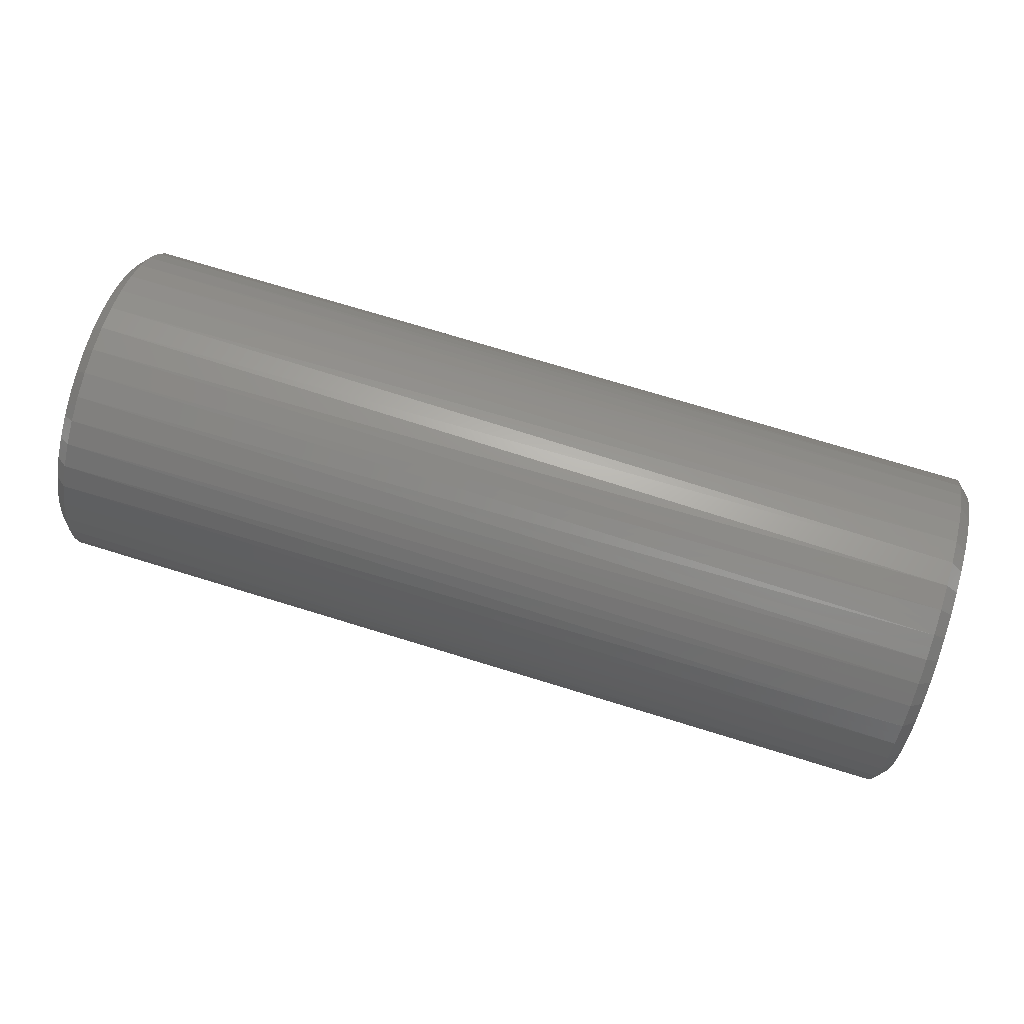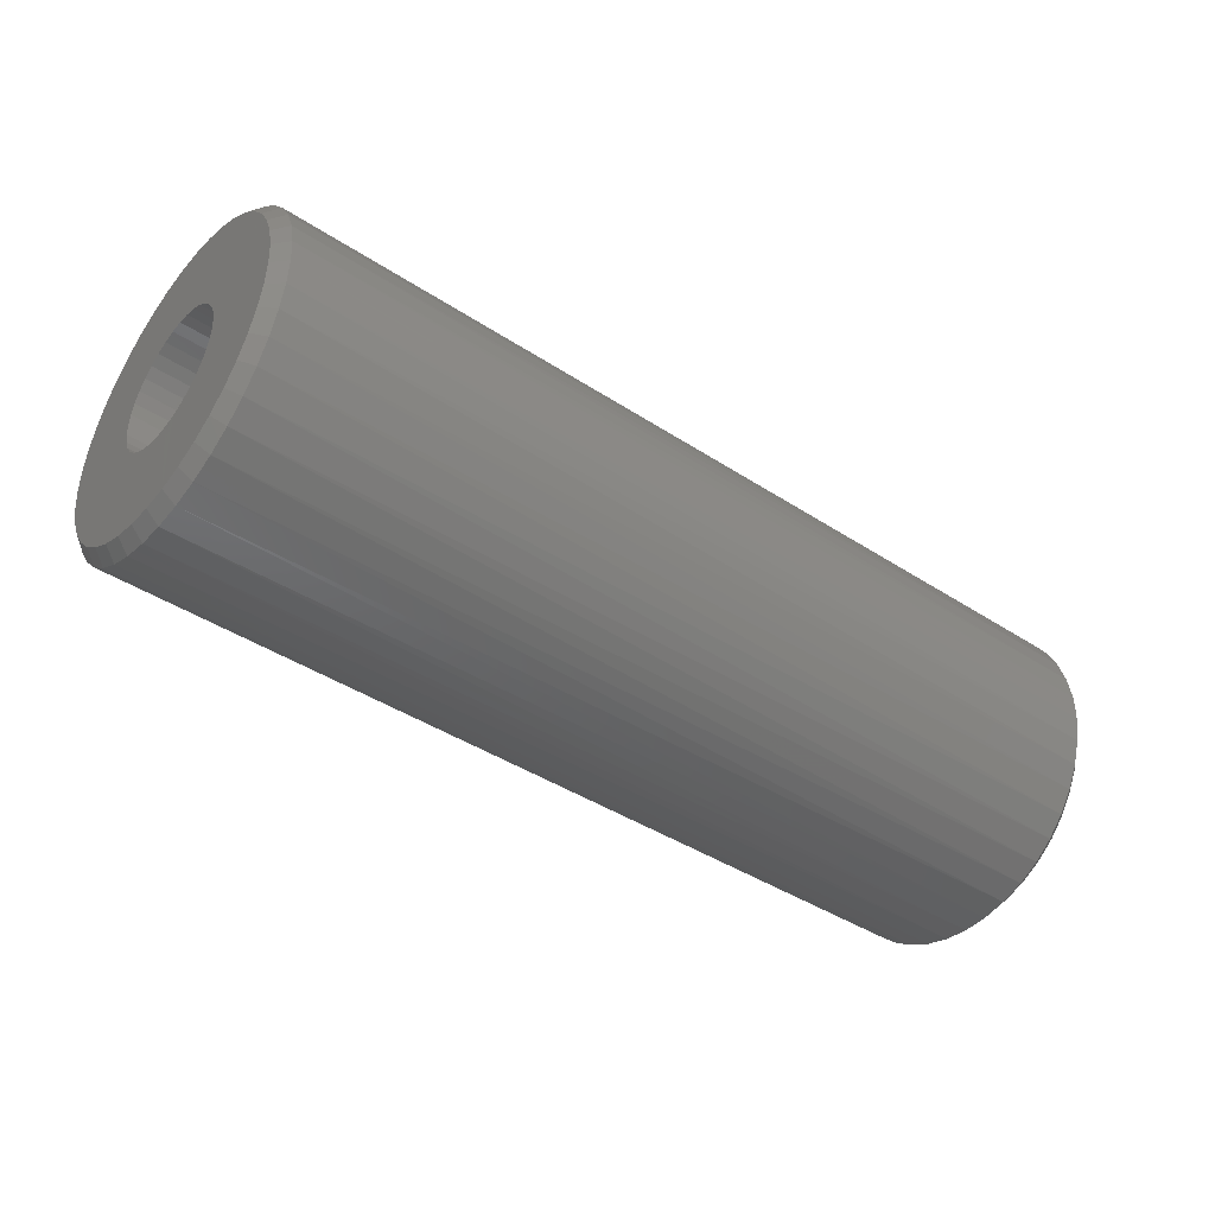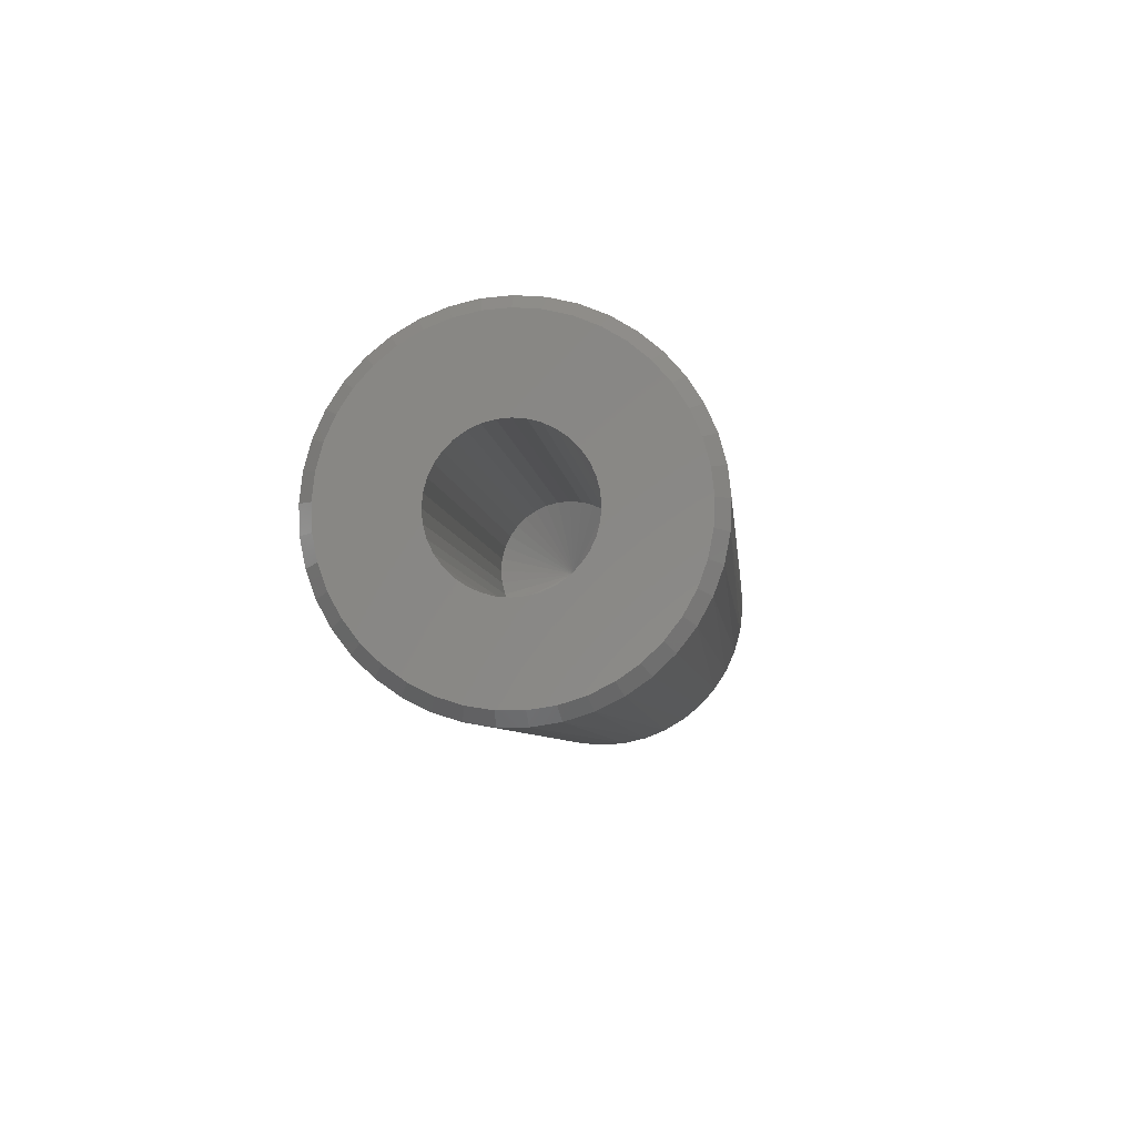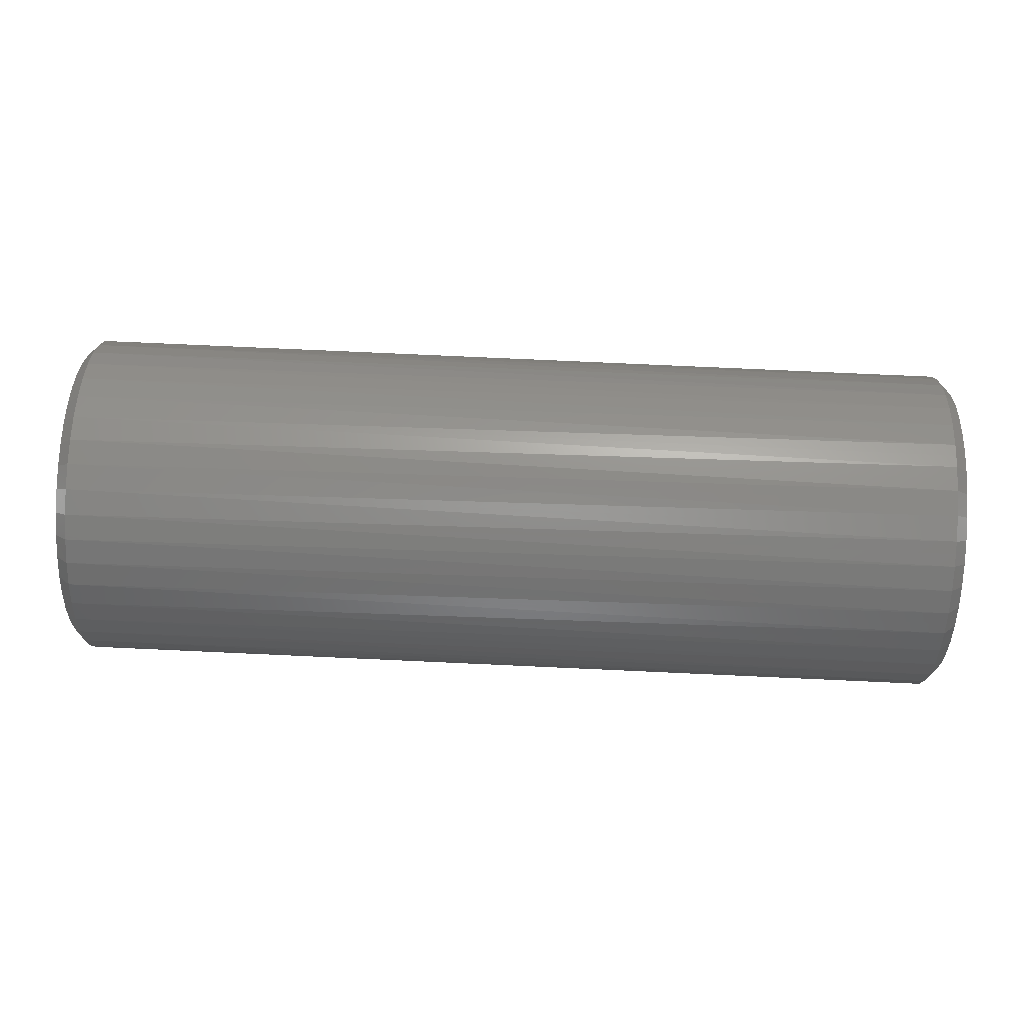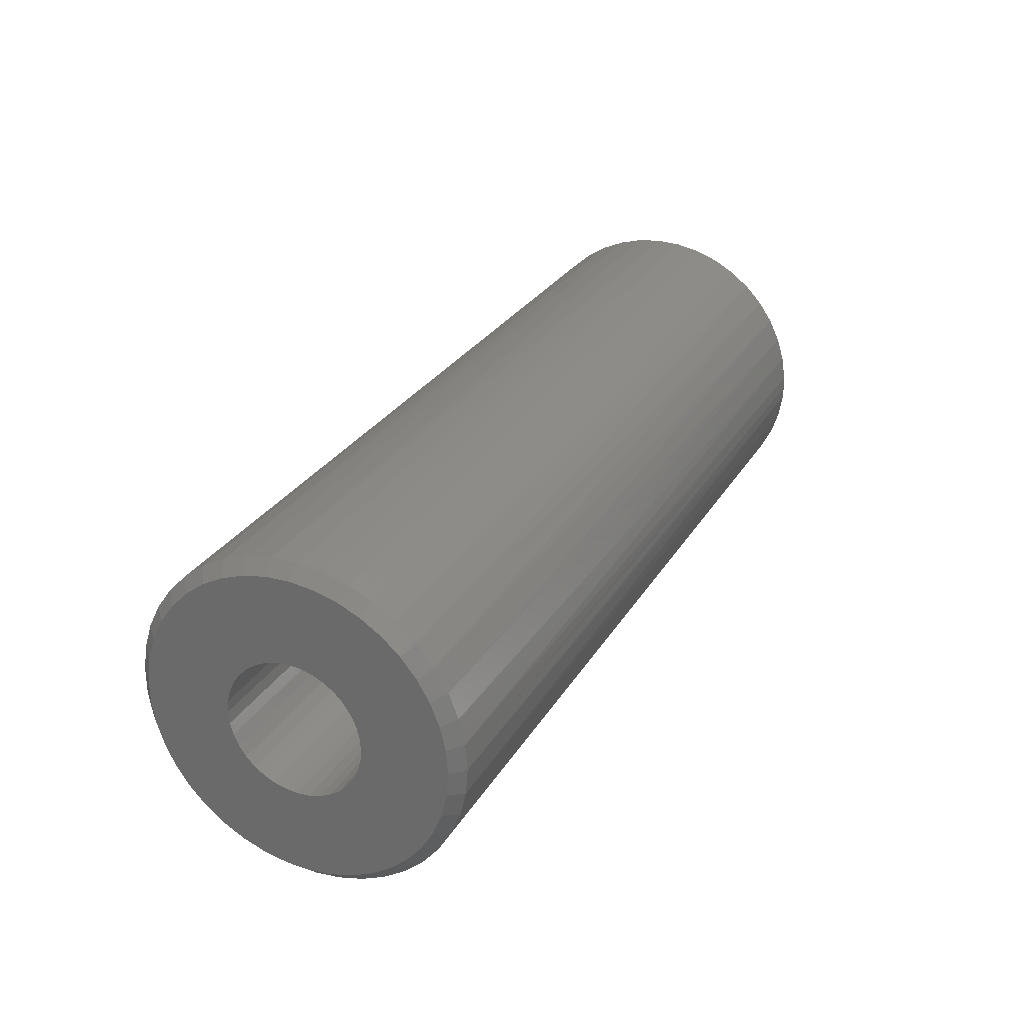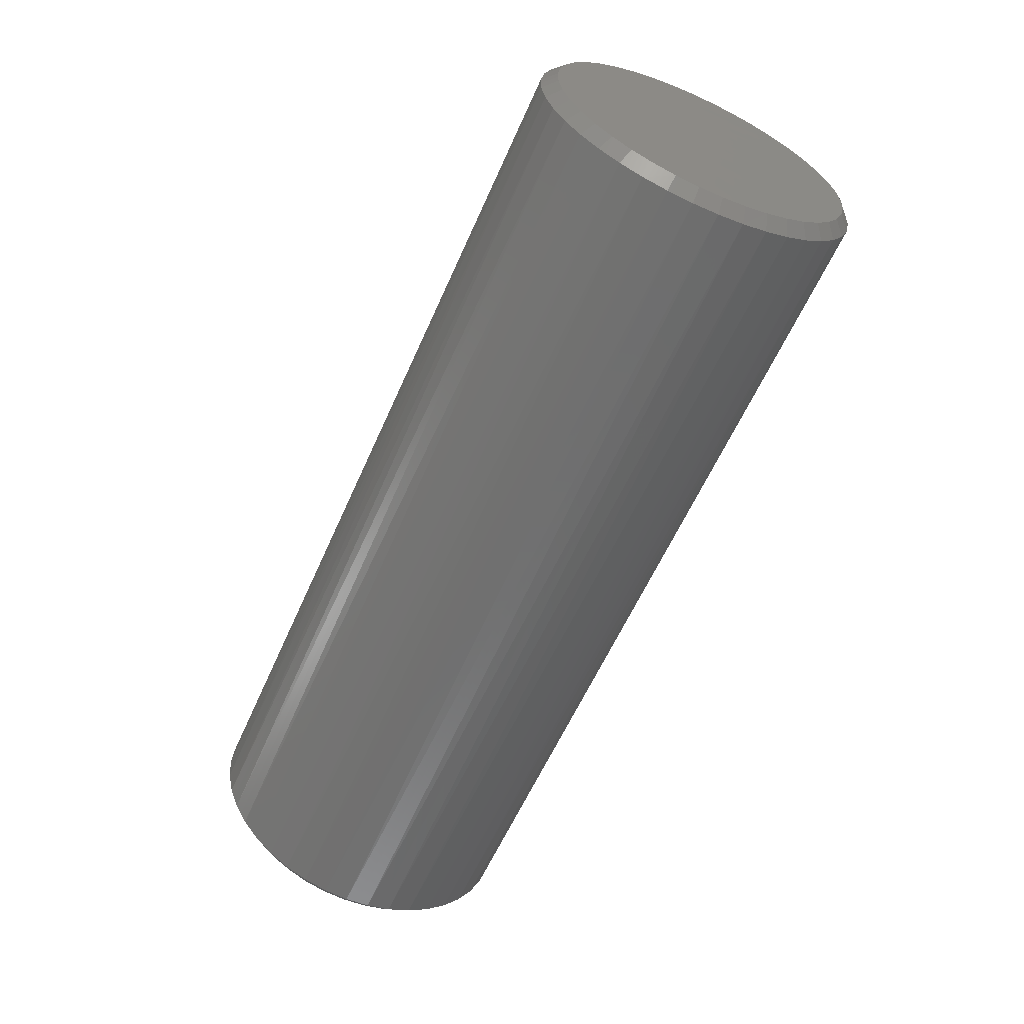
<metadata>
{"format":"stl","ext":"stl","renderer":"f3d","projection":"perspective","resolution":1024,"background":"white","views":[{"elev":73.7,"azim":17.0,"up":"+Z"},{"elev":-41.6,"azim":141.7,"up":"+Z"},{"elev":-5.8,"azim":95.4,"up":"+Y"},{"elev":78.0,"azim":2.6,"up":"+Z"},{"elev":27.9,"azim":115.1,"up":"+Z"},{"elev":-60.0,"azim":-113.8,"up":"+Z"}]}
</metadata>
<code>
# stl→obj: 109 verts, 556 faces
v 1019 1015 1884
v 1019 1015 1883
v 1040 1015 1884
v 1040 1016 1884
v 1019 1016 1885
v 1040 1016 1885
v 1019 1016 1886
v 1040 1016 1886
v 1019 1017 1886
v 1040 1017 1886
v 1019 1017 1887
v 1040 1017 1887
v 1019 1018 1887
v 1040 1018 1887
v 1019 1019 1887
v 1040 1019 1887
v 1040 1020 1887
v 1019 1020 1887
v 1040 1021 1887
v 1019 1021 1887
v 1019 1022 1887
v 1040 1022 1887
v 1019 1022 1886
v 1040 1022 1886
v 1019 1023 1886
v 1040 1023 1886
v 1019 1023 1885
v 1040 1023 1885
v 1019 1023 1884
v 1040 1023 1884
v 1019 1023 1883
v 1040 1023 1883
v 1019 1023 1882
v 1040 1023 1882
v 1019 1023 1881
v 1040 1023 1881
v 1040 1022 1881
v 1019 1022 1880
v 1040 1022 1880
v 1040 1021 1880
v 1019 1021 1880
v 1019 1020 1880
v 1040 1020 1880
v 1040 1020 1879
v 1019 1020 1879
v 1019 1019 1879
v 1040 1019 1879
v 1040 1018 1880
v 1019 1018 1880
v 1040 1017 1880
v 1019 1017 1880
v 1019 1017 1881
v 1040 1017 1881
v 1040 1016 1881
v 1019 1016 1881
v 1019 1016 1882
v 1040 1016 1882
v 1040 1015 1883
v 1019 1016 1883
v 1019 1016 1884
v 1019 1021 1886
v 1019 1019 1880
v 1019 1022 1881
v 1041 1021 1884
v 1041 1022 1886
v 1041 1020 1885
v 1041 1021 1887
v 1041 1020 1887
v 1041 1019 1885
v 1041 1019 1887
v 1041 1018 1887
v 1041 1017 1886
v 1041 1018 1885
v 1041 1018 1884
v 1041 1016 1885
v 1041 1016 1884
v 1041 1018 1883
v 1041 1021 1882
v 1041 1022 1881
v 1041 1021 1883
v 1041 1023 1882
v 1041 1023 1883
v 1041 1023 1884
v 1041 1023 1885
v 1041 1016 1883
v 1041 1016 1882
v 1041 1016 1881
v 1041 1018 1882
v 1041 1017 1881
v 1041 1019 1882
v 1041 1017 1880
v 1041 1018 1880
v 1041 1019 1880
v 1041 1020 1880
v 1041 1020 1882
v 1041 1021 1880
v 1041 1022 1880
v 1028 1019 1883
v 1029 1018 1883
v 1029 1018 1882
v 1029 1019 1882
v 1029 1020 1882
v 1029 1021 1882
v 1029 1021 1883
v 1029 1021 1884
v 1029 1020 1885
v 1029 1019 1885
v 1029 1018 1885
v 1029 1018 1884
f 1 2 3
f 3 3 1
f 1 3 4
f 1 4 5
f 4 6 5
f 5 6 6
f 5 6 5
f 6 6 5
f 5 6 6
f 5 6 7
f 6 8 7
f 7 8 8
f 7 8 9
f 8 10 9
f 9 10 10
f 9 10 11
f 10 12 11
f 11 12 12
f 11 12 13
f 12 14 13
f 13 14 14
f 13 14 13
f 14 14 13
f 13 14 14
f 13 14 15
f 14 16 15
f 15 16 16
f 15 16 15
f 16 16 15
f 15 16 17
f 15 17 18
f 17 17 18
f 18 17 17
f 18 17 18
f 17 17 18
f 18 17 19
f 18 19 20
f 19 19 20
f 20 19 19
f 20 19 21
f 19 22 21
f 21 22 22
f 21 22 23
f 22 24 23
f 23 24 24
f 23 24 25
f 24 24 25
f 25 24 26
f 25 26 27
f 26 28 27
f 27 28 28
f 27 28 27
f 28 28 27
f 27 28 28
f 27 28 29
f 28 30 29
f 29 30 30
f 29 30 29
f 29 30 30
f 29 30 31
f 31 30 32
f 31 32 31
f 32 32 31
f 31 32 32
f 31 32 33
f 32 34 33
f 33 34 34
f 33 34 33
f 34 34 33
f 33 34 34
f 33 34 35
f 34 36 35
f 35 36 36
f 35 36 35
f 36 37 35
f 35 37 37
f 35 37 38
f 37 39 38
f 38 39 39
f 38 39 38
f 39 39 38
f 38 39 40
f 38 40 41
f 40 40 41
f 41 40 40
f 41 40 42
f 40 43 42
f 42 43 44
f 42 44 45
f 44 44 45
f 45 44 44
f 45 44 46
f 44 47 46
f 46 47 47
f 46 47 46
f 47 47 46
f 46 47 48
f 46 48 49
f 48 48 49
f 49 48 48
f 49 48 49
f 48 48 49
f 49 48 50
f 49 50 51
f 50 50 51
f 51 50 50
f 51 50 52
f 50 53 52
f 52 53 54
f 52 54 55
f 54 54 55
f 55 54 54
f 55 54 56
f 54 57 56
f 56 57 57
f 56 57 56
f 57 57 56
f 56 57 57
f 56 57 2
f 57 58 2
f 2 58 58
f 2 58 2
f 2 58 58
f 2 58 3
f 31 59 29
f 29 59 60
f 29 60 29
f 29 60 5
f 29 5 27
f 27 5 5
f 27 5 27
f 27 5 7
f 27 7 23
f 23 7 9
f 23 9 23
f 23 9 9
f 23 9 61
f 61 9 13
f 61 13 20
f 20 13 13
f 20 13 18
f 18 13 15
f 18 15 18
f 18 15 15
f 31 31 59
f 59 31 56
f 59 56 59
f 56 56 55
f 55 56 31
f 55 31 52
f 52 31 49
f 52 49 51
f 42 31 41
f 41 31 31
f 41 31 33
f 49 49 62
f 62 49 31
f 62 31 62
f 62 31 42
f 62 42 42
f 63 41 63
f 63 41 41
f 63 41 35
f 35 41 33
f 64 65 64
f 64 65 65
f 64 65 66
f 66 65 65
f 66 65 66
f 66 65 67
f 66 67 66
f 66 67 67
f 66 67 66
f 66 67 68
f 66 68 69
f 69 68 68
f 69 68 69
f 68 70 69
f 69 70 71
f 69 71 69
f 69 71 71
f 69 71 69
f 69 71 72
f 69 72 73
f 73 72 72
f 73 72 74
f 74 72 72
f 74 72 74
f 74 72 75
f 74 75 74
f 74 75 75
f 74 75 74
f 74 75 76
f 74 76 77
f 78 79 80
f 80 79 81
f 80 81 80
f 80 81 81
f 80 81 80
f 80 81 82
f 80 82 80
f 80 82 82
f 80 82 64
f 64 82 83
f 64 83 64
f 64 83 84
f 64 84 64
f 64 84 84
f 64 84 65
f 76 76 77
f 77 76 85
f 77 85 77
f 77 85 85
f 77 85 77
f 77 85 86
f 77 86 77
f 77 86 87
f 77 87 88
f 88 87 89
f 88 89 88
f 88 89 89
f 88 89 90
f 90 89 91
f 90 91 90
f 91 92 90
f 90 92 92
f 90 92 90
f 90 92 93
f 90 93 90
f 90 93 94
f 90 94 95
f 95 94 94
f 95 94 95
f 95 94 96
f 95 96 95
f 95 96 96
f 95 96 95
f 95 96 97
f 95 97 78
f 78 97 79
f 78 79 79
f 83 82 30
f 30 30 83
f 83 30 30
f 83 30 84
f 30 28 84
f 84 28 28
f 84 28 84
f 28 28 84
f 84 28 28
f 84 28 65
f 28 26 65
f 65 26 24
f 65 24 65
f 24 24 65
f 65 24 24
f 65 24 65
f 24 22 65
f 65 22 22
f 65 22 67
f 22 19 67
f 67 19 19
f 67 19 67
f 19 19 67
f 67 19 17
f 67 17 68
f 17 17 68
f 68 17 17
f 68 17 68
f 17 17 68
f 68 17 16
f 68 16 70
f 16 16 70
f 70 16 16
f 70 16 71
f 16 14 71
f 71 14 14
f 71 14 71
f 14 14 71
f 71 14 14
f 71 14 72
f 14 12 72
f 72 12 12
f 72 12 72
f 12 10 72
f 72 10 10
f 72 10 72
f 10 8 72
f 72 8 8
f 72 8 75
f 8 6 75
f 75 6 6
f 75 6 75
f 6 6 75
f 75 6 6
f 75 6 76
f 6 4 76
f 76 4 3
f 76 3 76
f 3 3 76
f 76 3 58
f 76 58 85
f 58 58 85
f 85 58 58
f 85 58 85
f 58 57 85
f 85 57 57
f 85 57 86
f 57 57 86
f 86 57 57
f 86 57 87
f 57 54 87
f 87 54 54
f 87 54 89
f 54 54 89
f 89 54 53
f 89 53 89
f 53 50 89
f 89 50 50
f 89 50 91
f 50 50 91
f 91 50 48
f 91 48 92
f 48 48 92
f 92 48 48
f 92 48 92
f 48 48 92
f 92 48 47
f 92 47 93
f 47 47 93
f 93 47 47
f 93 47 94
f 47 44 94
f 94 44 44
f 94 44 94
f 44 44 94
f 94 44 43
f 94 43 96
f 43 40 96
f 96 40 40
f 96 40 96
f 40 40 96
f 96 40 39
f 96 39 97
f 39 39 97
f 97 39 39
f 97 39 79
f 39 37 79
f 79 37 37
f 79 37 79
f 37 36 79
f 79 36 36
f 79 36 81
f 36 34 81
f 81 34 34
f 81 34 81
f 34 34 81
f 81 34 34
f 81 34 82
f 34 32 82
f 82 32 32
f 82 32 82
f 82 32 32
f 82 32 30
f 2 59 56
f 56 59 56
f 56 56 56
f 56 56 56
f 56 56 55
f 55 56 55
f 55 55 52
f 52 55 52
f 52 52 51
f 51 52 51
f 51 51 49
f 49 51 49
f 49 49 49
f 49 49 49
f 49 49 46
f 46 49 62
f 46 62 46
f 46 62 62
f 46 62 45
f 45 62 42
f 45 42 42
f 42 42 42
f 42 42 41
f 41 42 41
f 41 41 38
f 38 41 41
f 38 41 38
f 38 41 63
f 38 63 35
f 35 63 63
f 35 63 35
f 35 63 35
f 35 35 33
f 33 35 33
f 33 33 33
f 33 33 31
f 33 31 31
f 31 31 31
f 31 31 31
f 31 31 31
f 31 31 29
f 29 31 29
f 29 29 29
f 29 29 29
f 29 29 27
f 27 29 27
f 27 27 27
f 27 27 27
f 27 27 25
f 25 27 23
f 25 23 23
f 23 23 23
f 23 23 21
f 21 23 61
f 21 61 20
f 20 61 20
f 20 20 18
f 18 20 18
f 18 18 18
f 18 18 18
f 18 18 15
f 15 18 15
f 15 15 15
f 15 15 15
f 15 15 13
f 13 15 13
f 13 13 13
f 13 13 13
f 13 13 11
f 11 13 9
f 11 9 9
f 9 9 9
f 9 9 7
f 7 9 7
f 7 7 5
f 5 7 5
f 5 5 5
f 5 5 5
f 5 5 1
f 1 5 60
f 1 60 2
f 2 60 59
f 2 59 2
f 2 59 59
f 98 99 99
f 99 99 98
f 98 100 100
f 99 100 98
f 99 99 98
f 98 101 101
f 101 101 98
f 100 101 98
f 98 102 102
f 101 102 98
f 101 101 98
f 98 102 103
f 102 102 98
f 102 102 98
f 98 104 104
f 104 104 98
f 103 104 98
f 98 105 105
f 104 105 98
f 104 104 98
f 98 105 106
f 105 105 98
f 105 105 98
f 98 106 106
f 106 106 98
f 106 106 98
f 98 107 107
f 107 107 98
f 106 107 98
f 98 108 109
f 107 108 98
f 107 107 98
f 98 109 109
f 109 109 98
f 109 109 98
f 109 99 98
f 109 77 99
f 99 77 77
f 99 77 99
f 99 77 77
f 99 77 99
f 99 77 77
f 99 77 99
f 99 77 88
f 99 88 100
f 100 88 88
f 100 88 100
f 100 88 90
f 100 90 101
f 101 90 90
f 101 90 101
f 101 90 90
f 101 90 101
f 101 90 90
f 101 90 101
f 101 90 95
f 101 95 102
f 102 95 95
f 102 95 102
f 102 95 95
f 102 95 102
f 102 95 95
f 102 95 102
f 102 95 78
f 102 78 103
f 103 78 80
f 103 80 104
f 104 80 80
f 104 80 104
f 104 80 80
f 104 80 104
f 104 80 80
f 104 80 104
f 104 80 64
f 104 64 105
f 105 64 64
f 105 64 105
f 105 64 64
f 105 64 105
f 105 64 64
f 105 64 105
f 105 64 66
f 105 66 106
f 106 66 66
f 106 66 106
f 106 66 66
f 106 66 106
f 106 66 66
f 106 66 106
f 106 66 69
f 106 69 107
f 107 69 69
f 107 69 107
f 107 69 69
f 107 69 107
f 107 69 69
f 107 69 107
f 107 69 73
f 107 73 108
f 108 73 74
f 108 74 109
f 109 74 74
f 109 74 109
f 109 74 74
f 109 74 109
f 109 74 74
f 109 74 109
f 109 74 77

</code>
